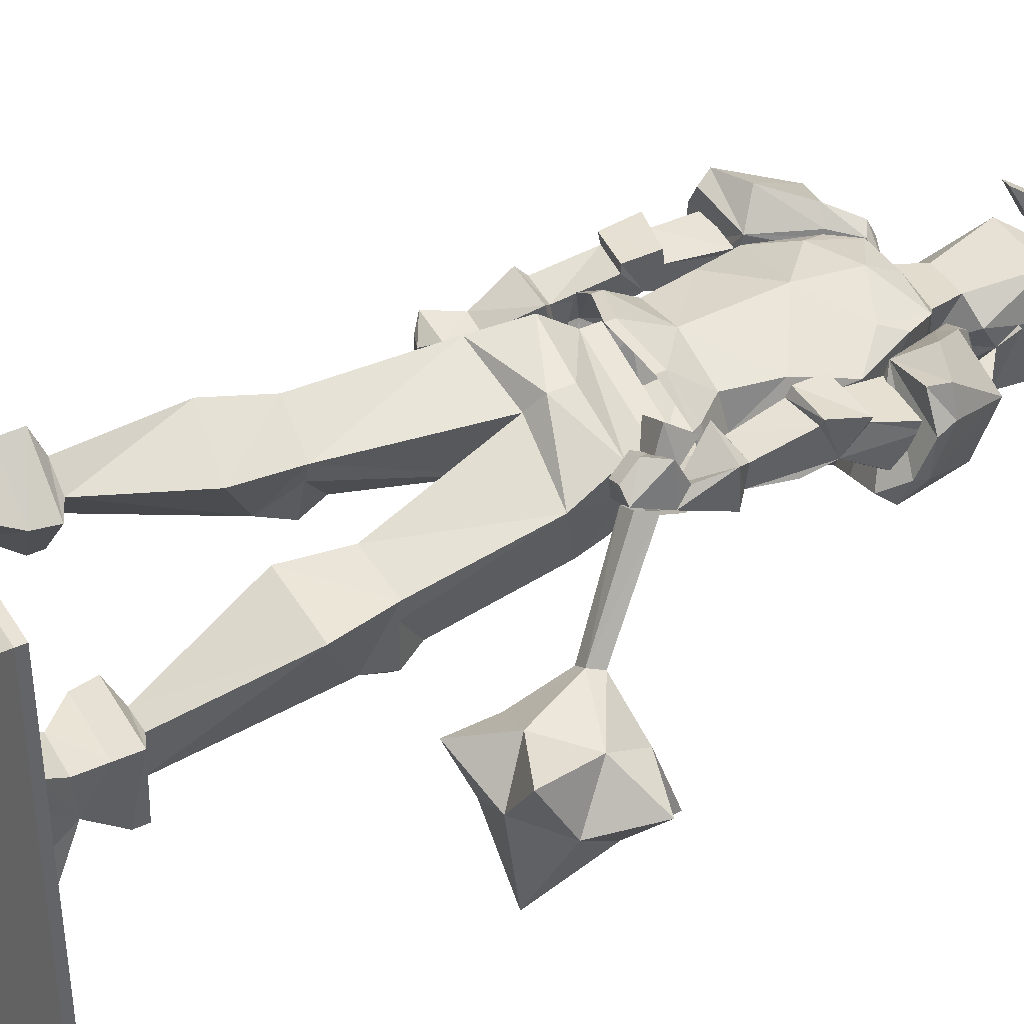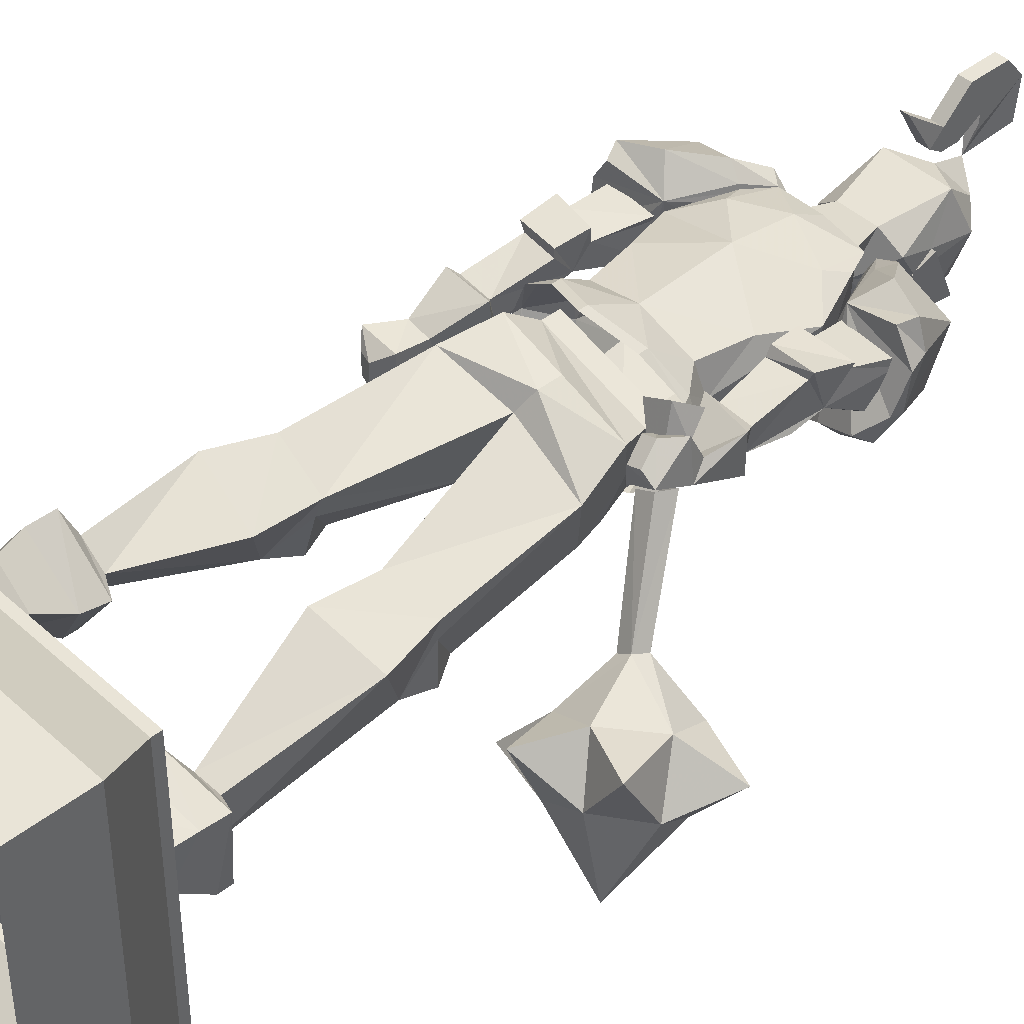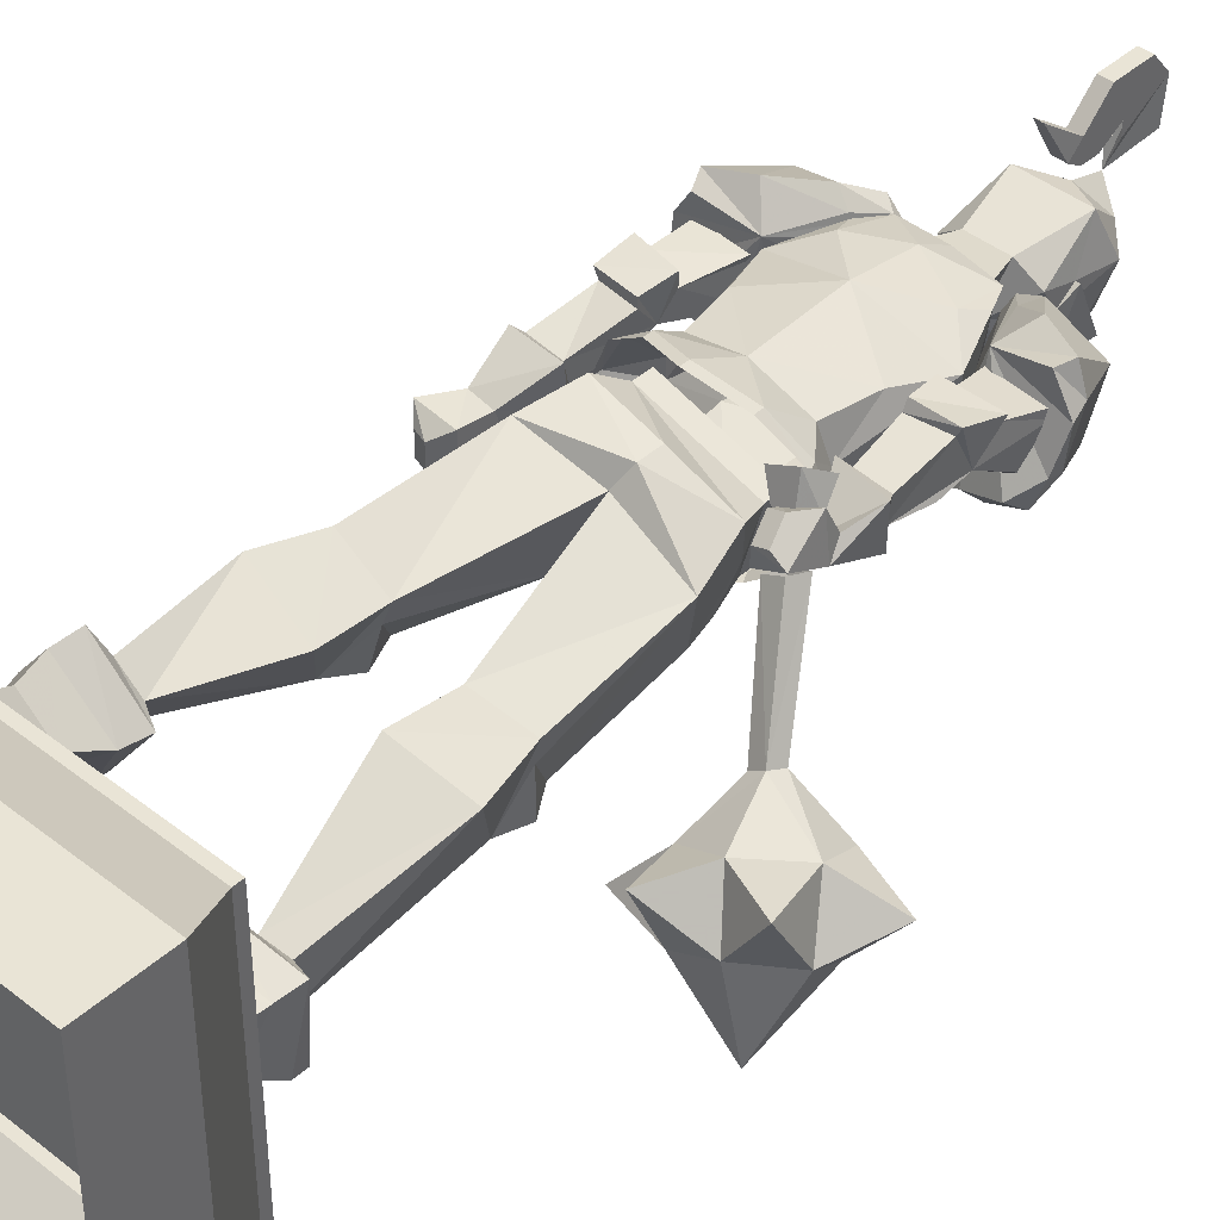
<metadata>
{"format":"obj","ext":"obj","renderer":"f3d","projection":"perspective","resolution":1024,"background":"white","views":[{"elev":41.8,"azim":-119.0,"up":"+Z"},{"elev":43.2,"azim":-132.8,"up":"+Z"},{"elev":42.4,"azim":-136.7,"up":"+Z"}]}
</metadata>
<code>
o object/statue/36
v -39 -30 -38
v -39 -30 40
v -47 -17 48
v -47 -17 -46
v 38 -30 -38
v 38 -32 -38
v -39 -32 -38
v -39 -32 40
v 38 -30 40
v 46 -17 48
v 46 0 48
v -47 0 48
v -47 0 -46
v 46 -17 -46
v 38 -32 40
v 32 -32 33
v 32 -32 -31
v -33 -32 -31
v -33 -32 33
v 46 0 -46
v -33 -30 -31
v 32 -30 -31
v 32 -30 33
v -33 -30 33
v -29 -140 23
v -27 -135 26
v -30 -136 19
v -23 -140 20
v -21 -135 23
v -28 -133 21
v -24 -133 19
v -26 -136 17
v -32 -132 14
v -41 -118 -4
v -38 -118 -6
v -28 -132 12
v -27 -128 13
v -37 -115 -5
v -40 -115 -3
v -31 -128 15
v -53 -111 -7
v -51 -120 -12
v -37 -121 -19
v -33 -112 -19
v -35 -104 -11
v -45 -102 -5
v -57 -97 -4
v -58 -104 -17
v -64 -116 -13
v -56 -112 -23
v -52 -125 -27
v -46 -113 -29
v -34 -119 -30
v -38 -106 -28
v -27 -100 -21
v -40 -97 -21
v -38 -92 -8
v -50 -96 -15
v -53 -97 -33
v 17 -175 12
v 16 -174 14
v 19 -163 13
v 17 -175 4
v 20 -160 8
v 19 -172 4
v 28 -176 4
v 27 -172 4
v 28 -162 8
v 28 -176 12
v 27 -165 14
v 27 -175 14
v 28 -164 17
v 18 -162 17
v 19 -155 16
v 19 -155 14
v 22 -144 10
v 22 -145 5
v 22 -153 4
v 29 -155 5
v -21 -175 4
v -32 -175 3
v -23 -172 5
v -24 -161 12
v -24 -167 17
v -22 -178 12
v -22 -178 14
v -32 -168 16
v -33 -178 13
v -33 -178 11
v -32 -163 11
v -31 -171 5
v -32 -156 10
v -25 -154 10
v -24 -147 12
v -25 -147 17
v -24 -158 19
v -24 -159 21
v -23 -166 20
v -34 -167 19
v -33 -159 21
v -32 -159 19
v -31 -147 11
v -33 -145 9
v -23 -146 10
v -24 -145 20
v -32 -147 17
v 29 -145 5
v 27 -156 14
v 21 -144 2
v 31 -144 3
v 29 -144 11
v 28 -156 16
v -34 -144 19
v -33 -134 14
v -29 -134 12
v -28 -137 14
v -23 -29 -4
v -21 -29 -26
v -22 -42 -14
v -24 -36 -1
v -12 -36 0
v -13 -29 -3
v -13 -42 -14
v -11 -29 -26
v -10 -36 -29
v -22 -36 -30
v -24 -49 -18
v -24 -47 -3
v -23 -41 -4
v -14 -41 -3
v -9 -47 -2
v -8 -49 -16
v -24 -52 -18
v -25 -52 -2
v -9 -52 -1
v 17 -42 21
v 25 -29 12
v 10 -29 30
v 9 -36 33
v 10 -41 30
v 11 -47 31
v 20 -49 20
v 8 -49 10
v 10 -42 15
v 27 -36 10
v 18 -36 3
v 17 -29 6
v 2 -29 24
v 0 -36 25
v 3 -41 24
v 0 -47 22
v 10 -52 32
v 20 -52 20
v 8 -52 10
v -1 -52 22
v 29 -133 8
v 24 -133 7
v 20 -142 12
v 30 -142 13
v 29 -134 4
v 32 -126 0
v 32 -126 9
v 24 -126 8
v 24 -134 4
v 24 -126 0
v 30 -124 1
v 30 -124 6
v 27 -123 6
v -32 -137 17
v -32 -134 23
v -33 -126 18
v -26 -127 14
v -25 -134 19
v 27 -123 1
v -26 -130 22
v -29 -130 23
v -30 -126 20
v -27 -126 19
v 8 -204 5
v 1 -199 -1
v 3 -203 9
v 6 -217 11
v 8 -211 3
v 8 -207 0
v 4 -202 -5
v -1 -199 -8
v -4 -199 -1
v -9 -194 0
v 4 -194 0
v 4 -195 11
v -9 -195 11
v -6 -203 9
v -9 -217 11
v -1 -222 9
v 3 -226 3
v 8 -221 1
v 8 -212 0
v 9 -211 3
v 8 -207 -9
v 9 -216 -9
v 4 -218 -13
v 4 -207 -12
v -7 -218 -13
v -7 -207 -12
v -12 -216 -9
v -11 -207 -9
v -12 -211 3
v -11 -207 0
v -11 -211 3
v -11 -204 5
v -7 -202 -5
v -3 -207 -11
v 0 -207 -11
v -11 -221 1
v -6 -226 3
v -1 -222 -8
v 5 -220 -9
v 6 -216 -9
v -16 -186 15
v -16 -178 -9
v -1 -186 -5
v 13 -178 -7
v 9 -186 17
v 6 -192 16
v -3 -193 15
v -13 -192 14
v -14 -181 17
v -21 -174 14
v -20 -174 -1
v -15 -172 -7
v -1 -176 -8
v 12 -172 -5
v 15 -174 0
v 14 -174 16
v 7 -181 19
v -3 -186 19
v -3 -172 21
v -17 -163 16
v -17 -153 9
v -17 -153 5
v -15 -163 -4
v -1 -172 -6
v 11 -163 -2
v 12 -153 7
v 12 -153 11
v 10 -163 18
v 1 -217 -11
v -1 -220 -9
v -4 -217 -11
v -8 -220 -9
v -9 -216 -9
v -11 -212 0
v -1 -229 7
v 11 -144 3
v 6 -140 18
v 6 -144 18
v -17 -140 11
v -17 -144 11
v -13 -144 -4
v -13 -140 -4
v 11 -140 3
v 10 -136 12
v 7 -133 23
v -7 -132 20
v -20 -133 14
v -17 -136 4
v -15 -133 -5
v 0 -129 -2
v 14 -133 3
v 15 -127 3
v 10 -122 21
v -7 -127 20
v -22 -122 10
v -16 -127 -6
v -2 -123 -3
v 3 -123 -2
v 16 -98 6
v 13 -92 16
v 11 -92 21
v 0 -91 16
v -5 -124 16
v -9 -94 6
v -21 -95 4
v -20 -95 -1
v -16 -101 -11
v -6 -100 -9
v -8 -94 0
v 14 -53 19
v 17 -86 7
v 8 -85 2
v 10 -53 15
v 8 -54 27
v 13 -79 24
v 19 -93 8
v 16 -88 3
v 11 -88 0
v 8 -91 0
v 5 -91 1
v 2 -91 11
v -1 -77 18
v 3 -54 23
v 7 -97 2
v 10 -97 0
v 15 -97 3
v 19 -92 4
v -8 -88 -9
v -18 -89 -11
v -19 -53 -14
v -13 -53 -14
v -14 -54 -4
v -9 -80 8
v -4 -94 -8
v -9 -90 -12
v -15 -91 -13
v -17 -95 -14
v -20 -95 -11
v -25 -81 5
v -20 -54 -4
v -8 -52 -16
v -8 -98 -12
v -14 -99 -13
v -6 -94 -12
v 15 -175 17
v 26 -173 20
v 30 -174 14
v 31 -174 5
v 27 -172 0
v 19 -173 -3
v 14 -177 -7
v 5 -194 0
v 5 -195 11
v 7 -193 15
v 10 -187 17
v 19 -179 23
v 27 -176 22
v 29 -178 16
v 31 -177 5
v 29 -175 -1
v 23 -177 -4
v 17 -180 -6
v 10 -196 -2
v 10 -197 12
v 10 -195 16
v 13 -188 20
v 24 -192 15
v 25 -191 2
v 15 -194 0
v 15 -195 11
v -37 -177 13
v -33 -177 20
v -22 -178 17
v -36 -174 5
v -36 -177 4
v -36 -181 14
v -34 -181 20
v -26 -184 21
v -17 -190 14
v -13 -195 11
v -10 -196 6
v -9 -191 -4
v -17 -173 -6
v -24 -171 -2
v -32 -170 1
v -34 -173 -1
v -30 -189 -2
v -30 -194 9
v -20 -192 16
v -16 -197 11
v -15 -199 6
v -14 -192 -6
v -20 -177 -6
v -26 -174 -5
v -19 -191 -4
v -20 -196 6
v -1 -151 -6
v -1 -164 -6
v 9 -153 -1
v 14 -146 0
v 18 -147 9
v 13 -146 18
v 8 -152 18
v -3 -152 20
v -15 -152 16
v -20 -146 16
v -23 -147 7
v -19 -146 -1
v -14 -153 -3
v -11 -144 -7
v -1 -141 -9
v 8 -144 -5
v 9 -142 -5
v 15 -144 0
v 18 -145 9
v 14 -144 18
v 6 -144 24
v -3 -141 26
v -13 -144 22
v -21 -144 16
v -23 -145 7
v -20 -144 -1
v -12 -142 -7
v -1 -138 -9
v -13 -142 22
v -3 -139 26
v 6 -142 24
v 0 -230 16
v -3 -225 13
v 0 -225 13
v 0 -227 24
v 0 -236 24
v 0 -240 19
v 0 -230 13
v 0 -239 10
v -3 -239 10
v -3 -240 19
v -3 -230 13
v -3 -230 16
v -3 -236 24
v -3 -227 24
v -3 -221 13
v 0 -221 13
v 0 -221 18
v -3 -221 18
v -3 -218 15
v 0 -218 15
v 0 -213 24
v -2 -213 24
v 2 -218 -13
v 2 -207 -12
v 0 -218 -13
v 1 -207 -12
v 1 -218 -13
v 0 -207 -12
v -4 -218 -13
v -2 -207 -12
v -2 -218 -13
v -4 -207 -12
v -5 -207 -12
v -5 -218 -13
f 1 2 3
f 1 3 4
f 1 4 5
f 1 5 6
f 1 6 7
f 1 7 2
f 2 7 8
f 2 8 9
f 2 9 10
f 2 10 3
f 3 10 11
f 3 11 12
f 3 12 4
f 4 12 13
f 4 13 14
f 4 14 5
f 5 14 9
f 5 9 15
f 5 15 6
f 6 15 16
f 6 16 17
f 6 17 7
f 7 17 18
f 7 18 8
f 8 18 19
f 8 19 15
f 8 15 9
f 14 10 9
f 10 14 20
f 10 20 11
f 21 22 23
f 21 23 24
f 21 24 19
f 21 19 18
f 21 18 22
f 22 18 17
f 22 17 23
f 23 17 16
f 23 16 24
f 24 16 19
f 19 16 15
f 13 20 14
f 25 26 27
f 25 27 28
f 25 28 29
f 25 29 26
f 26 29 30
f 26 30 27
f 27 30 31
f 27 31 32
f 27 32 28
f 28 32 31
f 28 31 29
f 29 31 30
f 33 34 35
f 33 35 36
f 36 35 37
f 37 35 38
f 37 38 39
f 37 39 40
f 40 39 33
f 33 39 34
f 34 39 41
f 34 41 42
f 34 42 35
f 35 42 43
f 35 43 44
f 35 44 38
f 38 44 45
f 38 45 39
f 39 45 46
f 39 46 41
f 41 46 47
f 41 47 48
f 41 48 49
f 41 49 42
f 42 49 50
f 42 50 51
f 42 51 43
f 43 51 52
f 43 52 53
f 43 53 44
f 44 53 54
f 44 54 55
f 44 55 45
f 45 55 56
f 45 56 57
f 45 57 46
f 46 57 58
f 46 58 47
f 47 58 48
f 48 58 59
f 48 59 50
f 48 50 49
f 60 61 62
f 60 62 63
f 63 62 64
f 63 64 65
f 63 65 66
f 66 65 67
f 66 67 68
f 66 68 69
f 69 68 70
f 69 70 71
f 71 70 61
f 61 70 62
f 62 70 72
f 62 72 73
f 62 73 64
f 64 73 74
f 64 74 75
f 64 75 76
f 64 76 77
f 64 77 78
f 64 78 79
f 64 79 68
f 64 68 67
f 64 67 65
f 80 81 82
f 80 82 83
f 80 83 84
f 80 84 85
f 85 84 86
f 86 84 87
f 86 87 88
f 88 87 89
f 89 87 90
f 89 90 81
f 81 90 91
f 81 91 82
f 82 91 83
f 83 91 90
f 83 90 92
f 83 92 93
f 83 93 94
f 83 94 95
f 83 95 96
f 83 96 97
f 83 97 98
f 83 98 84
f 84 98 99
f 84 99 87
f 87 99 90
f 90 99 100
f 90 100 101
f 90 101 102
f 90 102 92
f 92 102 93
f 93 102 94
f 94 102 103
f 94 103 104
f 94 104 95
f 95 104 105
f 95 105 106
f 95 106 101
f 95 101 96
f 96 101 100
f 96 100 97
f 97 100 99
f 97 99 98
f 107 108 68
f 107 68 79
f 107 79 78
f 107 78 77
f 107 77 109
f 107 109 110
f 107 110 111
f 107 111 108
f 108 111 76
f 108 76 75
f 108 75 74
f 108 74 112
f 108 112 68
f 68 112 72
f 68 72 70
f 101 106 102
f 102 106 113
f 102 113 103
f 103 113 114
f 103 114 115
f 103 115 104
f 104 115 116
f 104 116 105
f 105 116 113
f 105 113 106
f 117 118 119
f 117 119 120
f 117 120 121
f 117 121 122
f 122 121 123
f 122 123 124
f 124 123 125
f 124 125 118
f 118 125 126
f 118 126 119
f 119 126 123
f 119 123 127
f 119 127 128
f 119 128 129
f 119 129 120
f 120 129 130
f 120 130 121
f 121 130 123
f 123 130 131
f 123 131 132
f 123 132 127
f 127 132 133
f 127 133 134
f 127 134 128
f 128 134 135
f 128 135 131
f 128 131 130
f 128 130 129
f 136 137 138
f 136 138 139
f 136 139 140
f 136 140 141
f 136 141 142
f 136 142 143
f 136 143 144
f 136 144 145
f 136 145 137
f 137 145 146
f 137 146 147
f 147 146 144
f 147 144 148
f 148 144 149
f 148 149 138
f 138 149 139
f 139 149 150
f 139 150 140
f 140 150 141
f 141 150 151
f 141 151 152
f 141 152 153
f 141 153 142
f 142 153 154
f 142 154 143
f 143 154 155
f 143 155 151
f 143 151 144
f 144 151 150
f 144 150 149
f 123 126 125
f 146 145 144
f 156 157 158
f 156 158 159
f 156 159 160
f 156 160 161
f 156 161 162
f 156 162 163
f 156 163 157
f 157 163 164
f 157 164 109
f 157 109 158
f 158 109 77
f 158 77 76
f 158 76 159
f 159 76 111
f 159 111 110
f 159 110 160
f 160 110 164
f 160 164 161
f 161 164 165
f 161 165 166
f 161 166 162
f 162 166 167
f 162 167 168
f 162 168 163
f 163 168 165
f 163 165 164
f 110 109 164
f 113 116 169
f 113 169 114
f 114 169 170
f 114 170 171
f 114 171 172
f 114 172 115
f 115 172 116
f 116 172 173
f 116 173 170
f 116 170 169
f 167 166 174
f 167 174 168
f 168 174 165
f 165 174 166
f 173 175 176
f 173 176 170
f 170 176 171
f 171 176 177
f 171 177 178
f 171 178 172
f 172 178 173
f 173 178 175
f 175 178 177
f 175 177 176
f 179 180 181
f 179 181 182
f 179 182 183
f 179 183 184
f 179 184 180
f 180 184 185
f 180 185 186
f 180 186 187
f 180 187 188
f 180 188 189
f 180 189 190
f 180 190 181
f 181 190 191
f 181 191 192
f 181 192 182
f 182 192 193
f 182 193 194
f 182 194 195
f 182 195 196
f 182 196 183
f 183 196 197
f 183 197 198
f 183 198 184
f 184 198 199
f 199 198 200
f 199 200 201
f 199 201 202
f 202 201 203
f 202 203 204
f 204 203 205
f 204 205 206
f 206 205 207
f 206 207 208
f 208 207 209
f 208 209 210
f 208 210 187
f 208 187 211
f 208 211 212
f 212 211 186
f 212 186 213
f 213 186 185
f 213 185 184
f 192 187 210
f 192 210 193
f 193 210 209
f 193 209 214
f 193 214 215
f 193 215 194
f 194 215 195
f 195 215 216
f 195 216 217
f 195 217 196
f 196 217 218
f 196 218 197
f 197 218 200
f 197 200 198
f 187 191 188
f 188 191 219
f 188 219 220
f 188 220 221
f 188 221 189
f 189 221 222
f 189 222 223
f 189 223 190
f 190 223 224
f 190 224 225
f 190 225 191
f 191 225 226
f 191 226 219
f 219 226 227
f 219 227 228
f 219 228 229
f 219 229 220
f 220 229 230
f 220 230 231
f 220 231 221
f 221 231 222
f 222 231 232
f 222 232 233
f 222 233 223
f 223 233 234
f 223 234 235
f 223 235 224
f 224 235 236
f 224 236 225
f 225 236 226
f 226 236 227
f 227 236 237
f 227 237 228
f 228 237 238
f 228 238 239
f 228 239 229
f 229 239 240
f 229 240 241
f 229 241 230
f 230 241 242
f 230 242 231
f 231 242 232
f 232 242 243
f 232 243 233
f 233 243 244
f 233 244 234
f 234 244 245
f 234 245 246
f 234 246 237
f 234 237 235
f 235 237 236
f 187 192 191
f 187 186 211
f 247 217 248
f 247 248 249
f 247 249 203
f 247 203 201
f 247 201 200
f 247 200 218
f 247 218 217
f 248 250 249
f 249 250 251
f 249 251 205
f 249 205 203
f 217 216 248
f 248 216 250
f 250 216 215
f 250 215 214
f 250 214 251
f 251 214 252
f 251 252 205
f 205 252 207
f 207 252 209
f 209 252 214
f 195 194 253
f 195 253 215
f 215 253 194
f 254 255 256
f 256 255 257
f 256 257 258
f 258 257 259
f 259 257 260
f 259 260 254
f 254 260 261
f 254 261 255
f 255 261 262
f 255 262 263
f 255 263 264
f 255 264 265
f 255 265 257
f 257 265 266
f 257 266 260
f 260 266 267
f 260 267 268
f 260 268 269
f 260 269 261
f 261 269 262
f 262 269 270
f 262 270 271
f 262 271 263
f 263 271 272
f 263 272 264
f 264 272 265
f 265 272 273
f 265 273 266
f 266 273 274
f 266 274 267
f 267 274 275
f 267 275 268
f 268 275 276
f 268 276 269
f 269 276 270
f 270 276 277
f 270 277 271
f 271 277 278
f 271 278 279
f 271 279 280
f 271 280 281
f 271 281 272
f 272 281 273
f 273 281 282
f 273 282 283
f 273 283 284
f 273 284 285
f 273 285 274
f 274 285 275
f 275 285 286
f 275 286 287
f 275 287 282
f 275 282 281
f 288 289 290
f 288 290 291
f 288 291 153
f 288 153 292
f 288 292 293
f 288 293 289
f 289 293 279
f 289 279 278
f 289 278 294
f 289 294 295
f 289 295 290
f 290 295 296
f 290 296 297
f 290 297 298
f 290 298 299
f 290 299 280
f 290 280 300
f 290 300 301
f 290 301 291
f 291 301 155
f 291 155 154
f 291 154 153
f 279 293 300
f 279 300 280
f 293 292 301
f 293 301 300
f 277 276 302
f 277 302 303
f 277 303 304
f 277 304 305
f 277 305 294
f 277 294 278
f 276 299 302
f 302 299 298
f 302 298 303
f 303 298 297
f 303 297 304
f 304 297 305
f 305 297 295
f 305 295 294
f 276 281 280
f 276 280 299
f 306 307 308
f 306 308 309
f 306 309 310
f 306 310 311
f 306 311 282
f 306 282 287
f 306 287 312
f 306 312 313
f 306 313 307
f 307 313 314
f 307 314 315
f 307 315 316
f 307 316 284
f 307 284 283
f 307 283 317
f 307 317 308
f 308 317 318
f 308 318 134
f 308 134 133
f 308 133 319
f 308 319 309
f 309 319 310
f 310 319 135
f 310 135 134
f 310 134 318
f 310 318 317
f 310 317 311
f 311 317 283
f 311 283 282
f 297 296 295
f 320 321 315
f 320 315 314
f 320 314 313
f 320 313 322
f 320 322 286
f 320 286 321
f 321 286 285
f 321 285 316
f 321 316 315
f 323 324 325
f 323 325 326
f 323 326 327
f 323 327 328
f 323 328 329
f 323 329 330
f 323 330 331
f 323 331 332
f 323 332 333
f 323 333 334
f 323 334 335
f 323 335 324
f 324 335 336
f 324 336 325
f 325 336 337
f 325 337 326
f 326 337 338
f 326 338 327
f 327 338 339
f 327 339 328
f 328 339 340
f 328 340 329
f 329 340 330
f 330 340 341
f 330 341 342
f 330 342 331
f 331 342 343
f 331 343 332
f 332 343 344
f 332 344 333
f 333 344 334
f 334 344 345
f 334 345 335
f 335 345 336
f 336 345 337
f 337 345 346
f 337 346 338
f 338 346 339
f 339 346 340
f 340 346 347
f 340 347 341
f 341 347 342
f 342 347 348
f 342 348 343
f 343 348 344
f 344 348 345
f 345 348 346
f 346 348 347
f 349 350 351
f 349 351 352
f 349 352 353
f 349 353 354
f 349 354 350
f 350 354 355
f 350 355 351
f 351 355 356
f 351 356 357
f 351 357 358
f 351 358 359
f 351 359 360
f 351 360 361
f 351 361 362
f 351 362 363
f 351 363 352
f 352 363 364
f 352 364 353
f 353 364 365
f 353 365 366
f 353 366 354
f 354 366 355
f 355 366 356
f 356 366 367
f 356 367 357
f 357 367 358
f 358 367 368
f 358 368 359
f 359 368 369
f 359 369 360
f 360 369 370
f 360 370 371
f 360 371 361
f 361 371 362
f 362 371 372
f 362 372 363
f 363 372 364
f 364 372 365
f 365 372 371
f 365 371 373
f 365 373 374
f 365 374 366
f 366 374 367
f 367 374 368
f 368 374 369
f 369 374 373
f 369 373 370
f 370 373 371
f 241 375 376
f 241 376 242
f 242 376 243
f 243 376 375
f 243 375 377
f 243 377 244
f 244 377 378
f 244 378 379
f 244 379 245
f 245 379 380
f 245 380 381
f 245 381 246
f 246 381 382
f 246 382 237
f 237 382 238
f 238 382 383
f 238 383 239
f 239 383 384
f 239 384 385
f 239 385 240
f 240 385 386
f 240 386 387
f 240 387 241
f 241 387 375
f 375 387 388
f 375 388 389
f 375 389 390
f 375 390 377
f 377 390 378
f 378 390 391
f 378 391 392
f 378 392 379
f 379 392 393
f 379 393 394
f 379 394 380
f 380 394 395
f 380 395 381
f 381 395 382
f 382 395 396
f 382 396 397
f 382 397 383
f 383 397 384
f 384 397 398
f 384 398 385
f 385 398 399
f 385 399 400
f 385 400 386
f 386 400 401
f 386 401 388
f 386 388 387
f 401 402 388
f 388 402 389
f 389 402 390
f 390 402 391
f 403 398 397
f 403 397 404
f 404 397 396
f 404 396 395
f 404 395 405
f 405 395 394
f 286 322 312
f 286 312 287
f 312 322 313
f 319 131 135
f 131 319 132
f 132 319 133
f 152 151 155
f 152 155 292
f 152 292 153
f 59 58 56
f 59 56 54
f 59 54 52
f 59 52 50
f 50 52 51
f 54 56 55
f 56 58 57
f 53 52 54
f 38 34 39
f 34 38 35
f 284 316 285
f 406 407 408
f 406 408 409
f 406 409 410
f 406 410 411
f 406 411 412
f 412 411 253
f 253 411 413
f 253 413 414
f 253 414 415
f 253 415 416
f 416 415 417
f 417 415 418
f 417 418 419
f 417 419 407
f 417 407 406
f 408 420 421
f 408 421 422
f 408 422 409
f 409 422 423
f 409 423 419
f 409 419 418
f 409 418 410
f 410 418 415
f 410 415 411
f 411 415 414
f 411 414 413
f 408 407 420
f 420 407 423
f 420 423 424
f 420 424 421
f 421 424 425
f 421 425 422
f 422 425 426
f 422 426 423
f 423 426 427
f 423 427 424
f 424 427 425
f 425 427 426
f 407 419 423
f 292 155 301
f 112 73 72
f 73 112 74
f 428 202 201
f 202 428 429
f 430 431 432
f 431 430 433
f 434 435 436
f 435 434 437
f 203 438 439
f 438 203 204

</code>
